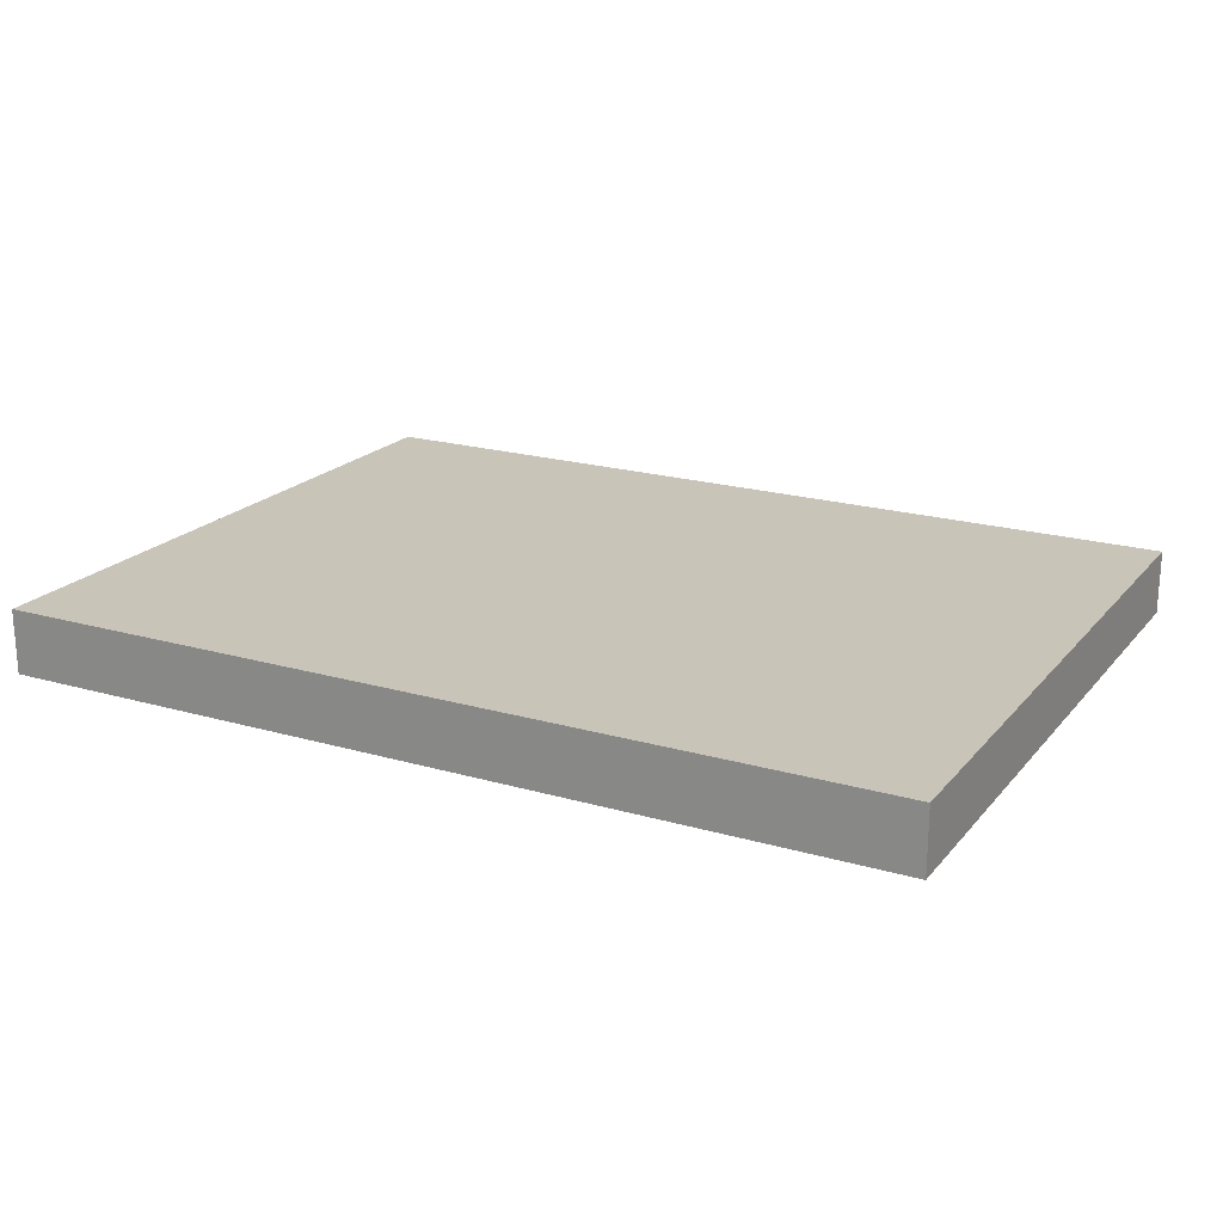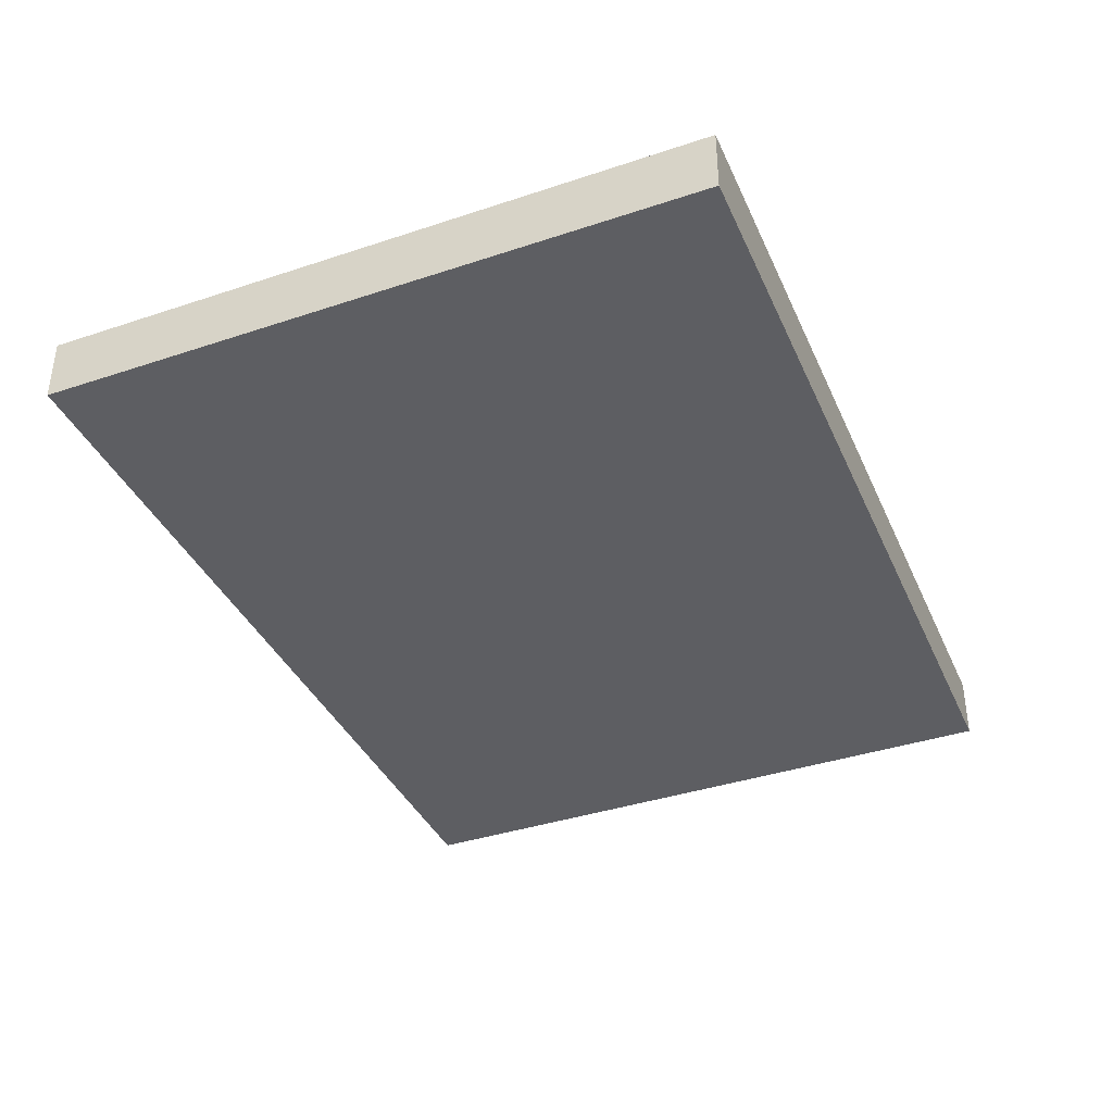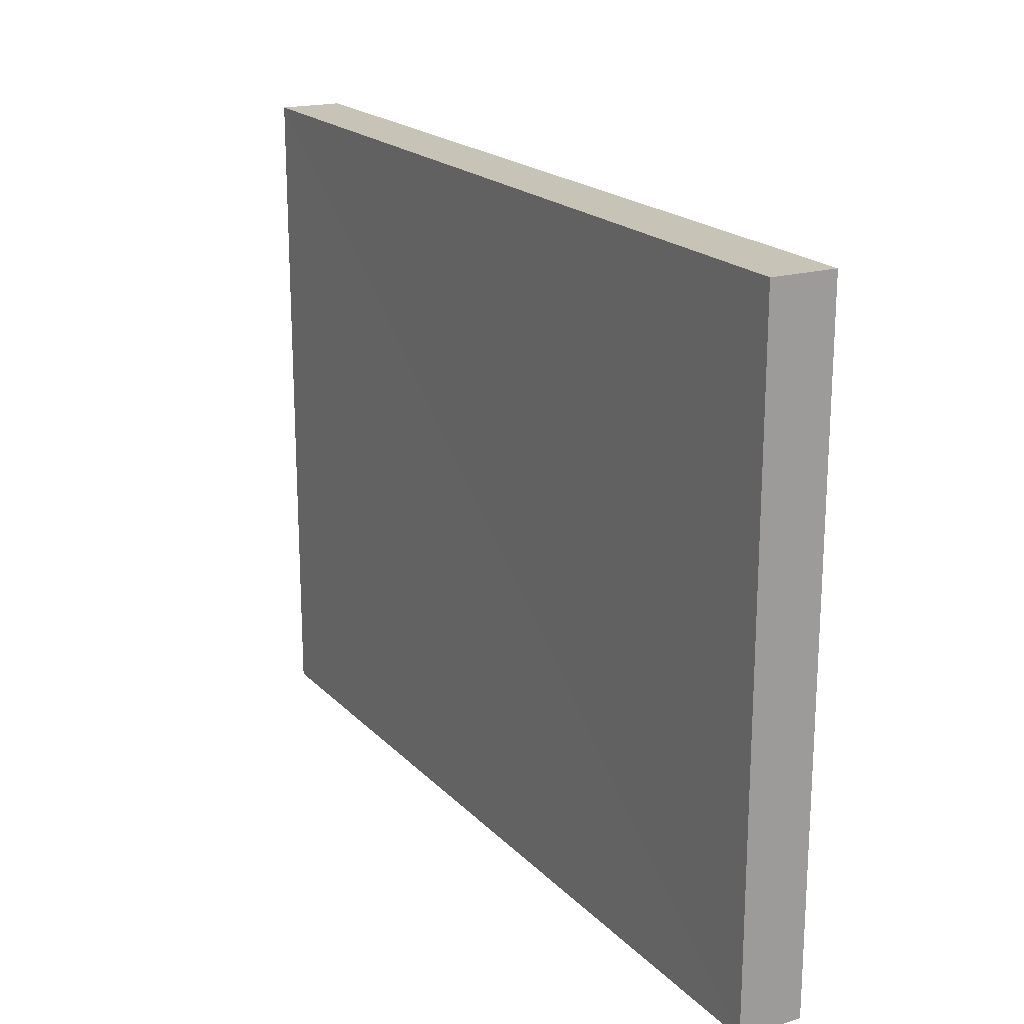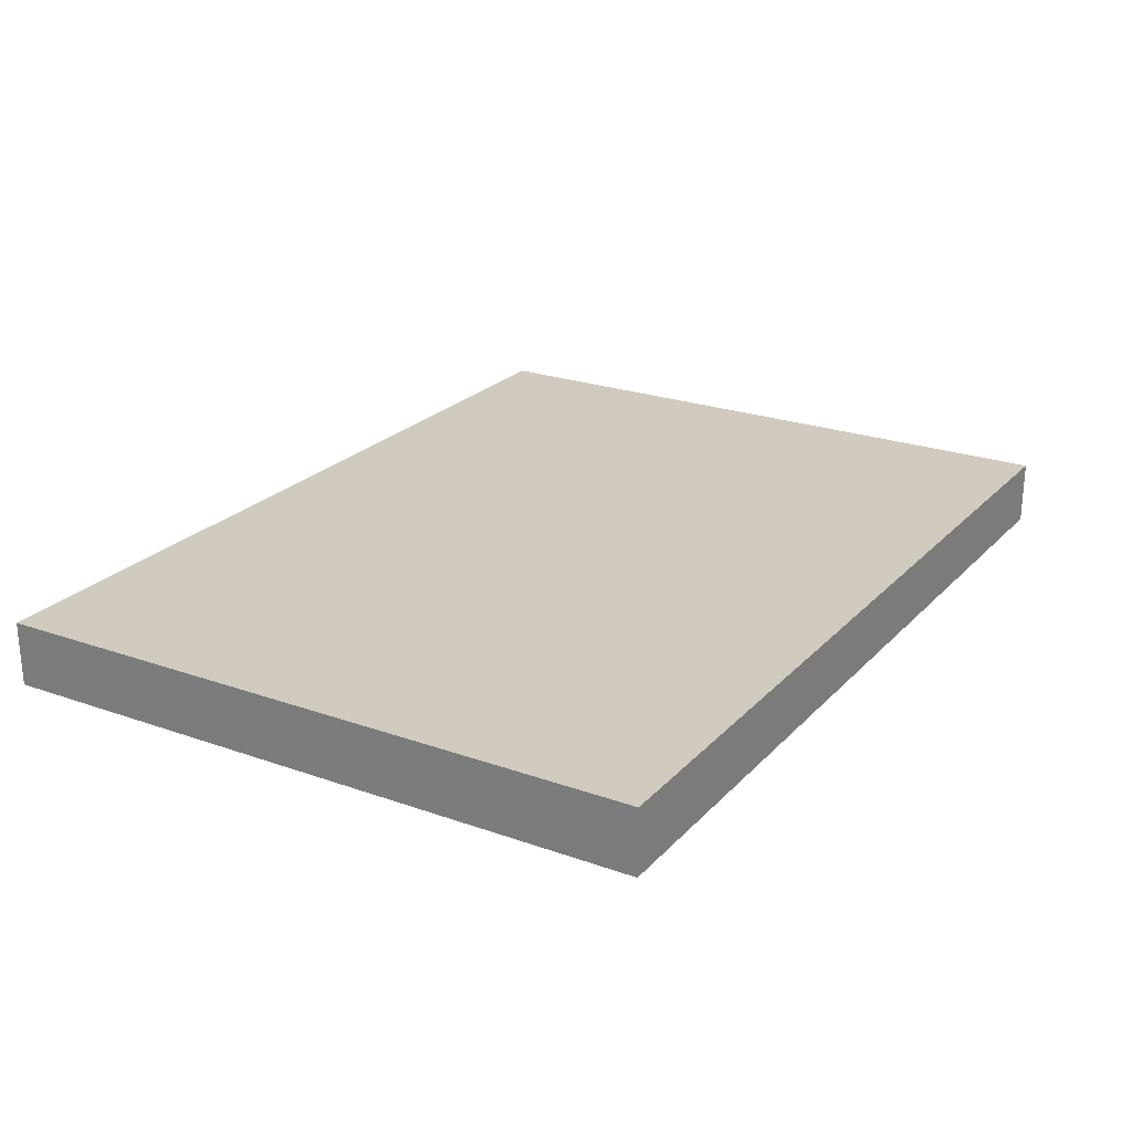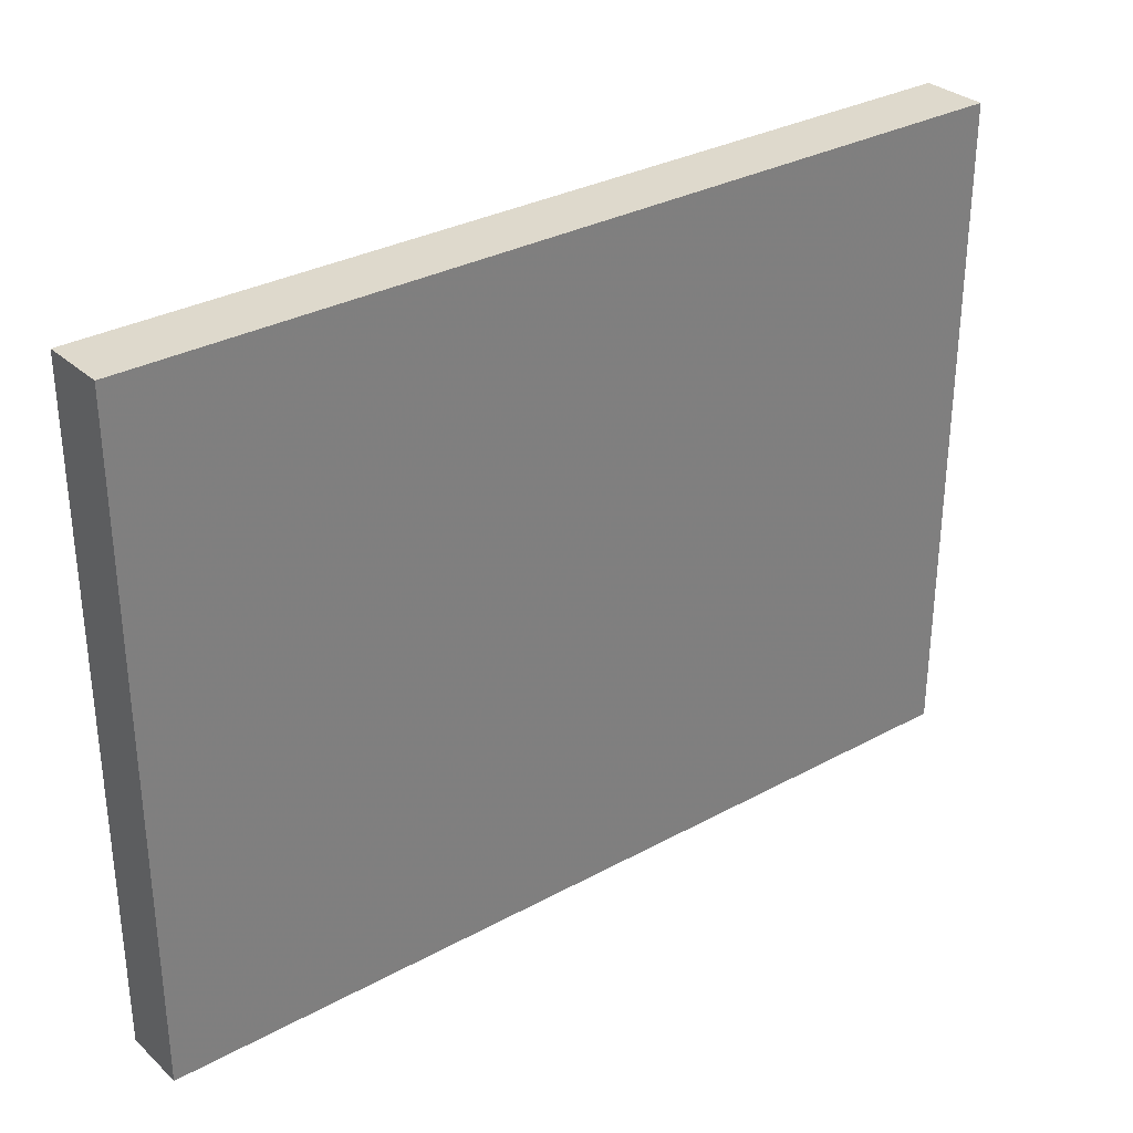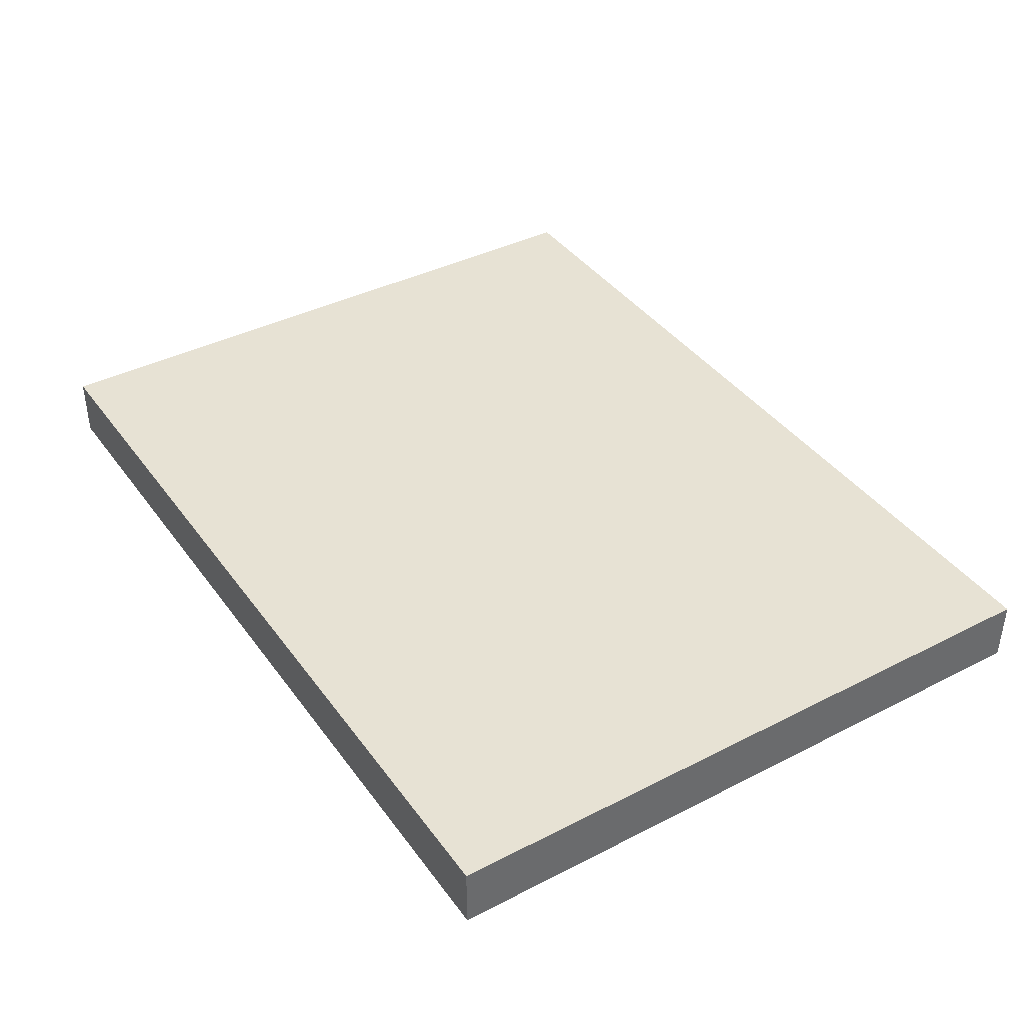
<metadata>
{"format":"obj","ext":"obj","renderer":"f3d","projection":"perspective","resolution":1024,"background":"white","views":[{"elev":20.1,"azim":28.1,"up":"+Z"},{"elev":-38.6,"azim":-67.6,"up":"+Z"},{"elev":19.6,"azim":-119.6,"up":"+Y"},{"elev":23.3,"azim":-59.0,"up":"+Z"},{"elev":31.5,"azim":142.4,"up":"+Y"},{"elev":39.9,"azim":57.7,"up":"+Z"}]}
</metadata>
<code>
o 7876
v 2252 1883 16.42
v 2252 1883 16.42
v 2252 1883 16.42
v 2252 1883 16.42
v 2252 1883 16.42
v 2252 1883 16.42
v 2252 1883 16.42
v 2252 1883 16.42
v 2252 1883 16.42
v 2252 1883 16.42
v 2252 1883 16.42
v 2252 1883 16.42
v 2252 1883 16.42
v 2252 1883 16.42
v 2252 1883 16.42
v 2252 1883 16.42
v 2252 1883 16.42
v 2252 1883 16.42
v 2252 1883 16.42
v 2252 1883 16.42
v 2252 1883 16.42
v 2252 1883 16.42
v 2252 1883 16.42
v 2252 1883 16.42
v 2252 1883 16.42
v 2252 1883 16.42
v 2252 1883 16.42
v 2252 1883 16.42
v 2252 1883 16.42
f 1 2 3
f 1 4 5
f 6 2 7
f 8 9 7
f 10 7 11
f 12 13 14
f 14 15 16
f 17 15 18
f 19 20 21
f 22 23 20
f 24 25 26
f 27 28 29

</code>
